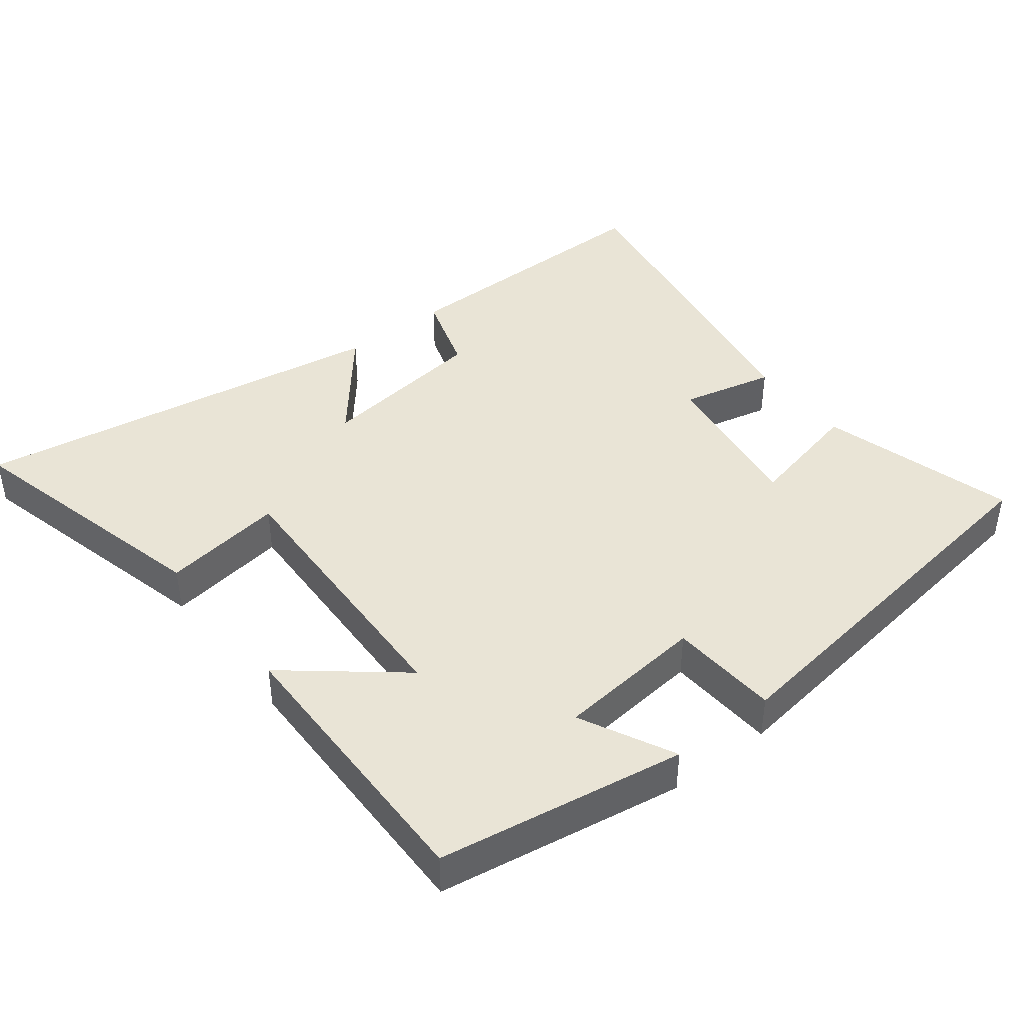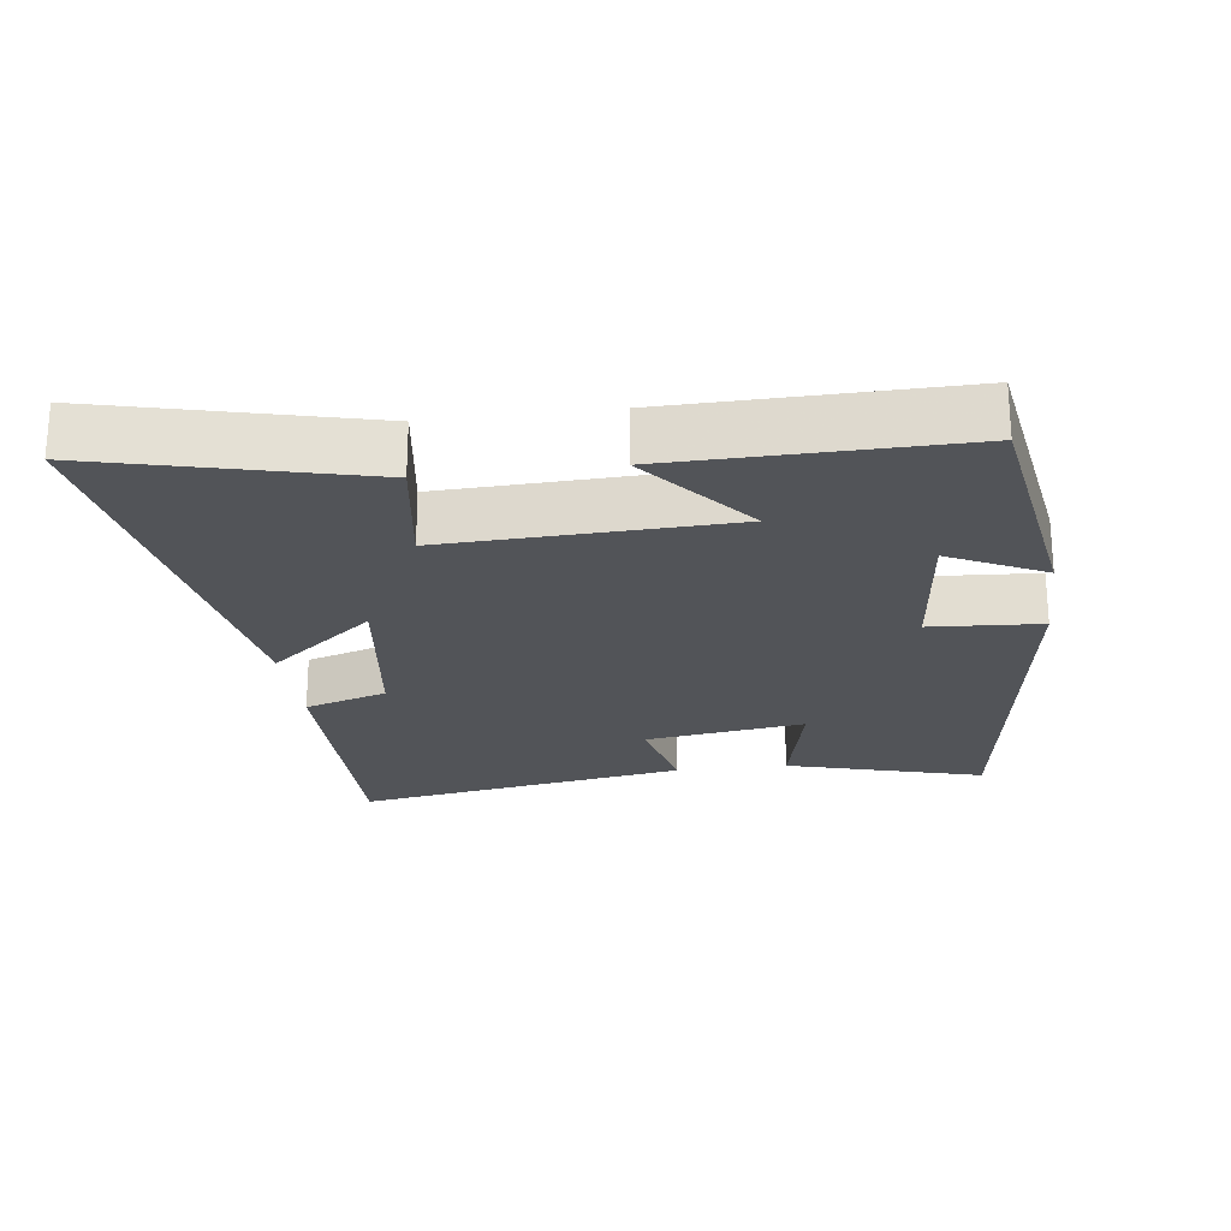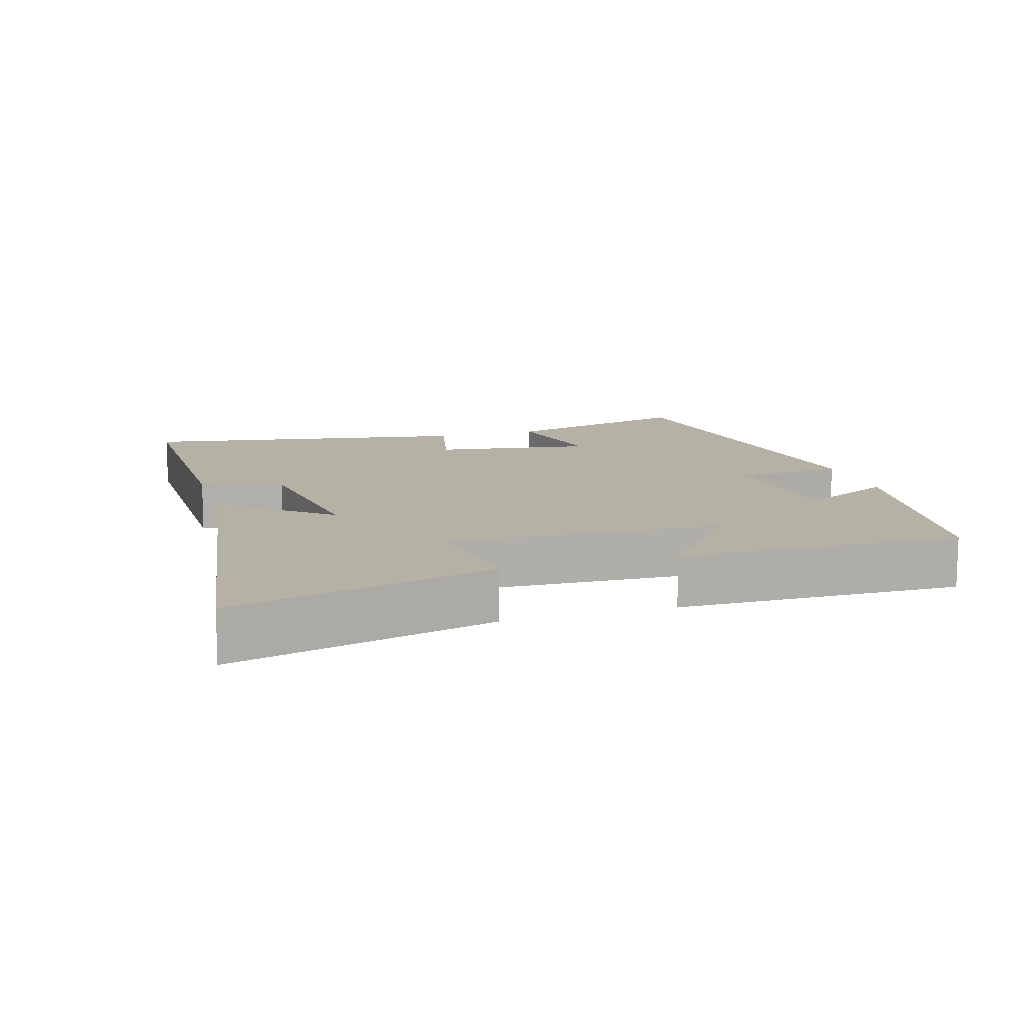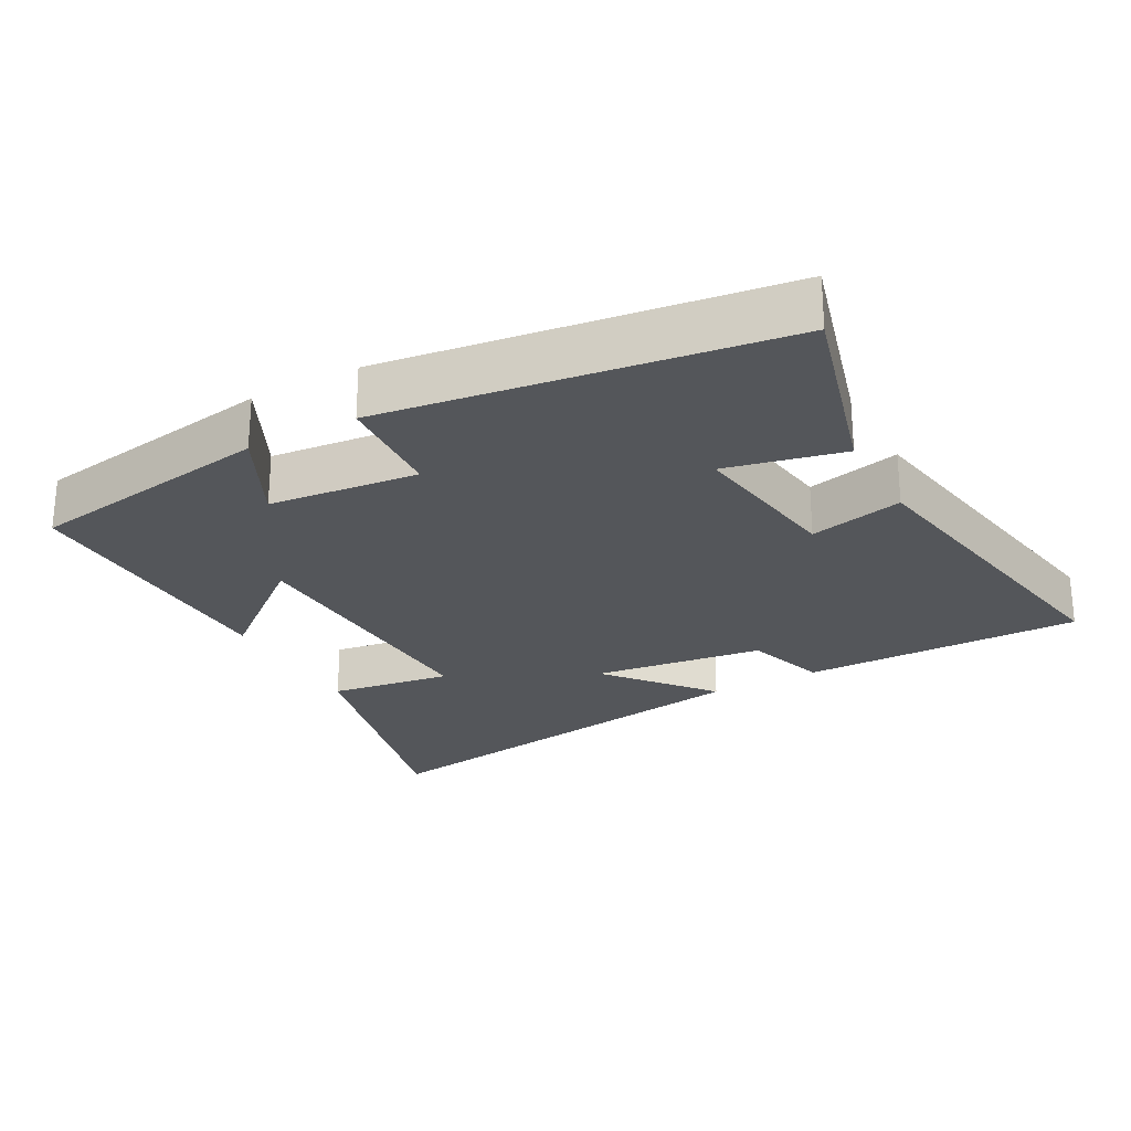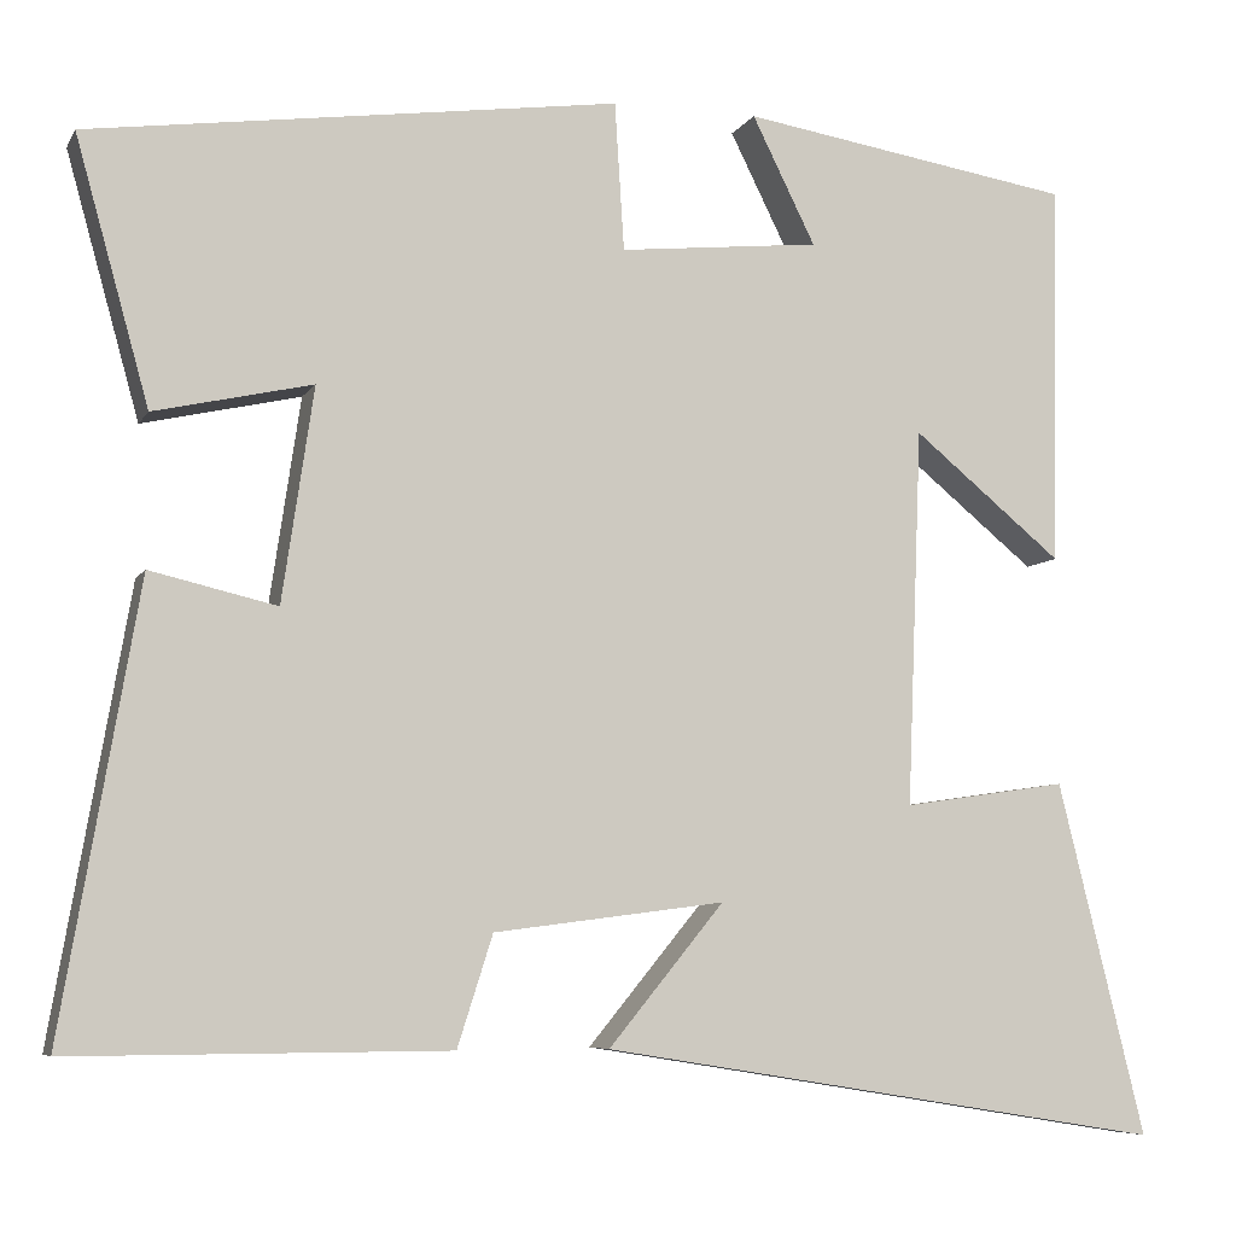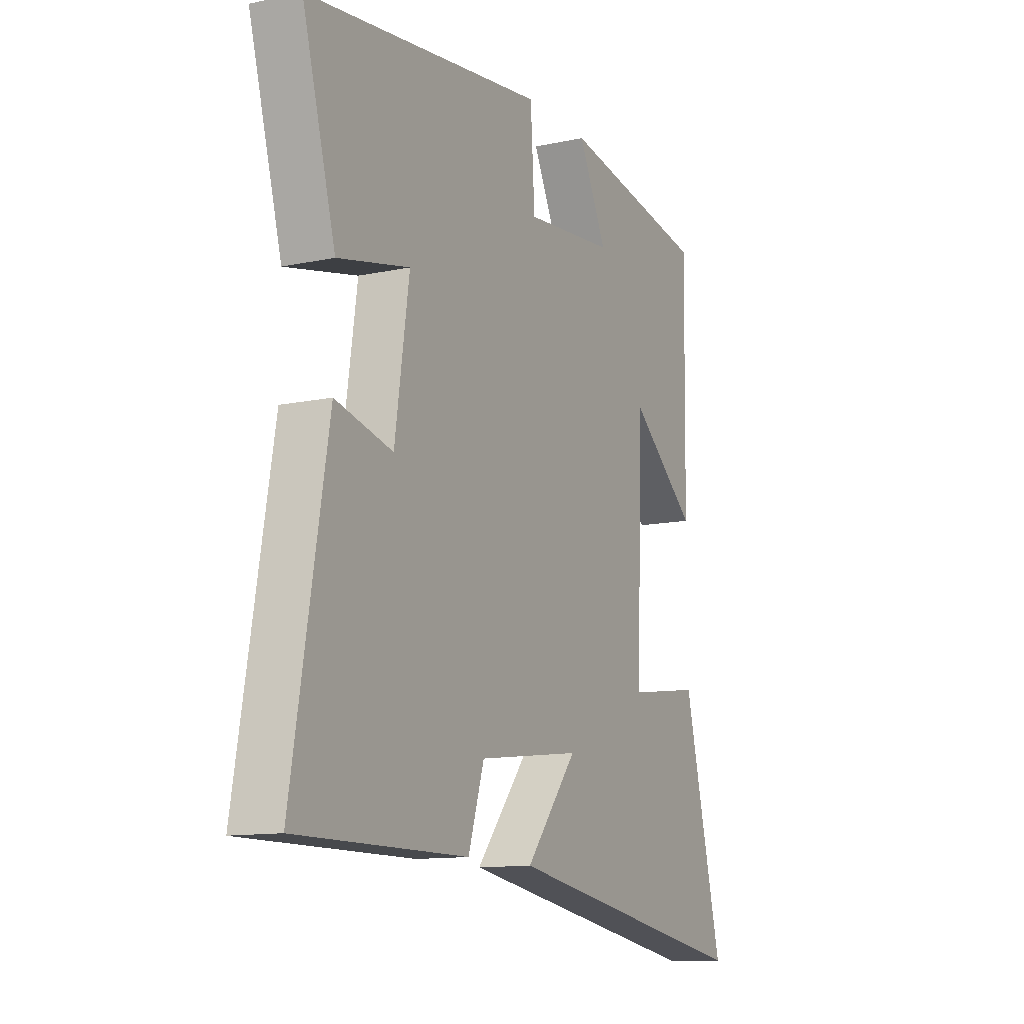
<metadata>
{"format":"obj","ext":"obj","renderer":"f3d","projection":"perspective","resolution":1024,"background":"white","views":[{"elev":42.4,"azim":-38.0,"up":"+Y"},{"elev":-23.1,"azim":-82.7,"up":"+Y"},{"elev":11.9,"azim":-107.0,"up":"+Y"},{"elev":-25.1,"azim":28.6,"up":"+Y"},{"elev":-6.6,"azim":162.4,"up":"+Z"},{"elev":-12.2,"azim":116.7,"up":"+Z"}]}
</metadata>
<code>
v 0.583 0.07 -0.502
v 0.177 0.07 -0.5
v 0.139 0.07 -0.381
v -0.109 0.07 -0.349
v 0.015 0.07 -0.5
v -0.594 0.07 -0.598
v -0.5 0.07 -0.218
v -0.323 0.07 -0.244
v -0.339 0.07 0.162
v -0.5 0.07 0.03
v -0.507 0.07 0.442
v -0.149 0.07 0.5
v -0.217 0.07 0.363
v -0.001 0.07 0.341
v 0.009 0.07 0.5
v 0.579 0.07 0.422
v 0.5 0.07 0.138
v 0.33 0.07 0.176
v 0.364 0.07 -0.054
v 0.5 0.07 -0.022
v 0.583 0 -0.502
v 0.177 0 -0.5
v 0.139 0 -0.381
v -0.109 0 -0.349
v 0.015 0 -0.5
v -0.594 0 -0.598
v -0.5 0 -0.218
v -0.323 0 -0.244
v -0.339 0 0.162
v -0.5 0 0.03
v -0.507 0 0.442
v -0.149 0 0.5
v -0.217 0 0.363
v -0.001 0 0.341
v 0.009 0 0.5
v 0.579 0 0.422
v 0.5 0 0.138
v 0.33 0 0.176
v 0.364 0 -0.054
v 0.5 0 -0.022
f 1 2 3
f 20 1 3
f 19 20 3
f 18 19 3 4
f 16 17 18
f 15 16 18
f 14 15 18
f 13 14 18 4
f 11 12 13
f 10 11 13
f 9 10 13
f 8 9 13 4
f 6 7 8
f 5 6 8
f 4 5 8
f 23 22 21
f 23 21 40
f 23 40 39
f 24 23 39 38
f 38 37 36
f 38 36 35
f 38 35 34
f 24 38 34 33
f 33 32 31
f 33 31 30
f 33 30 29
f 24 33 29 28
f 28 27 26
f 28 26 25
f 28 25 24
f 1 21 22 2
f 2 22 23 3
f 3 23 24 4
f 4 24 25 5
f 5 25 26 6
f 6 26 27 7
f 7 27 28 8
f 8 28 29 9
f 9 29 30 10
f 10 30 31 11
f 11 31 32 12
f 12 32 33 13
f 13 33 34 14
f 14 34 35 15
f 15 35 36 16
f 16 36 37 17
f 17 37 38 18
f 18 38 39 19
f 19 39 40 20
f 20 40 21 1

</code>
